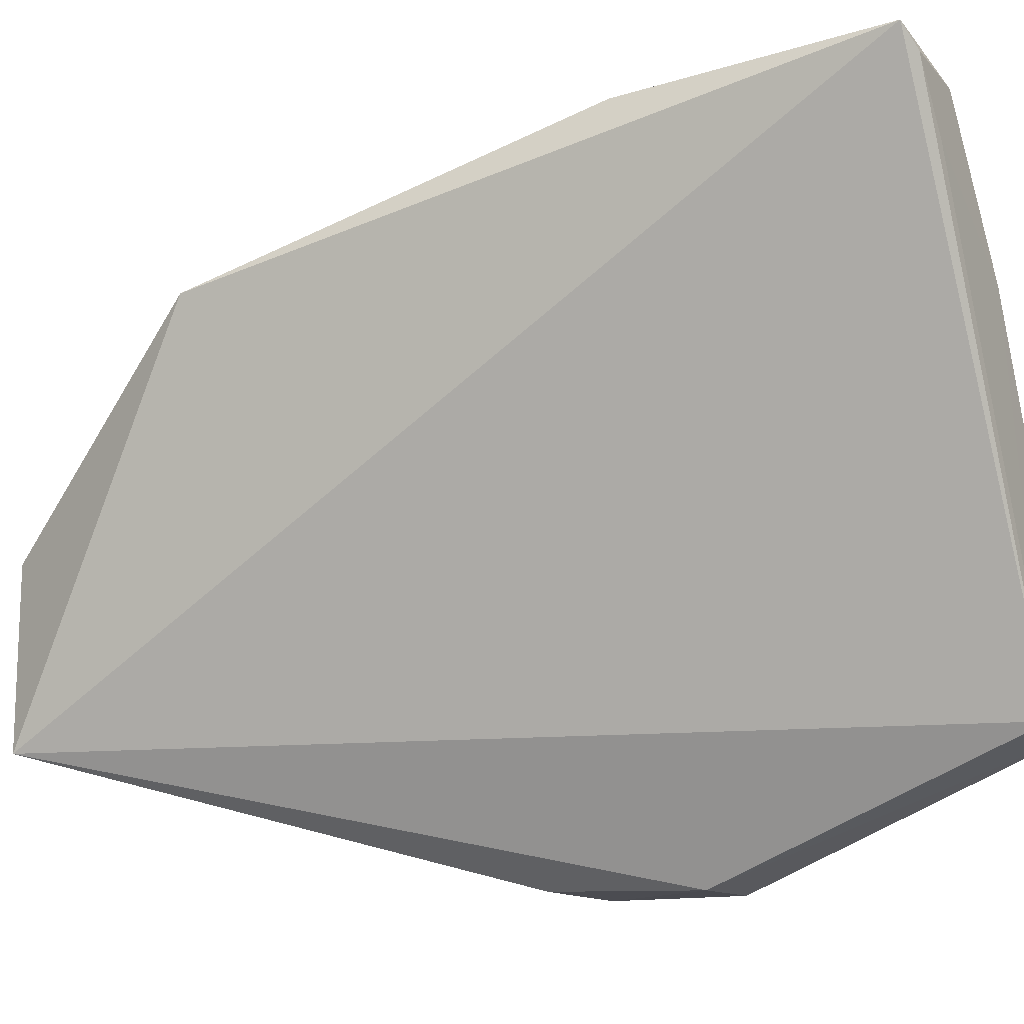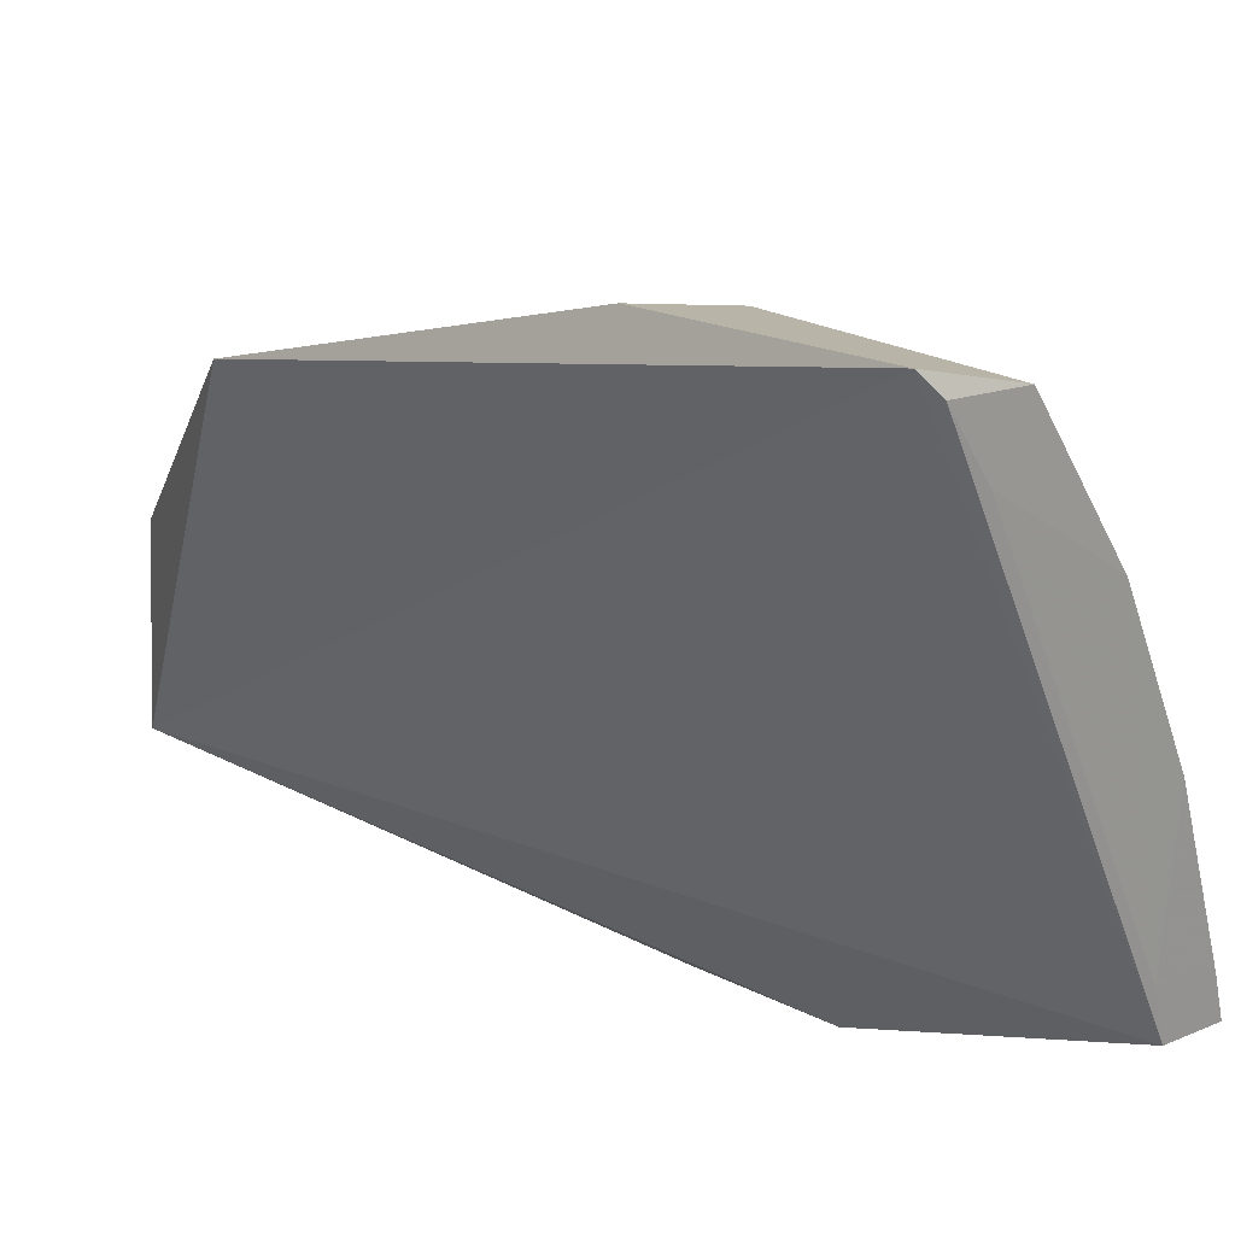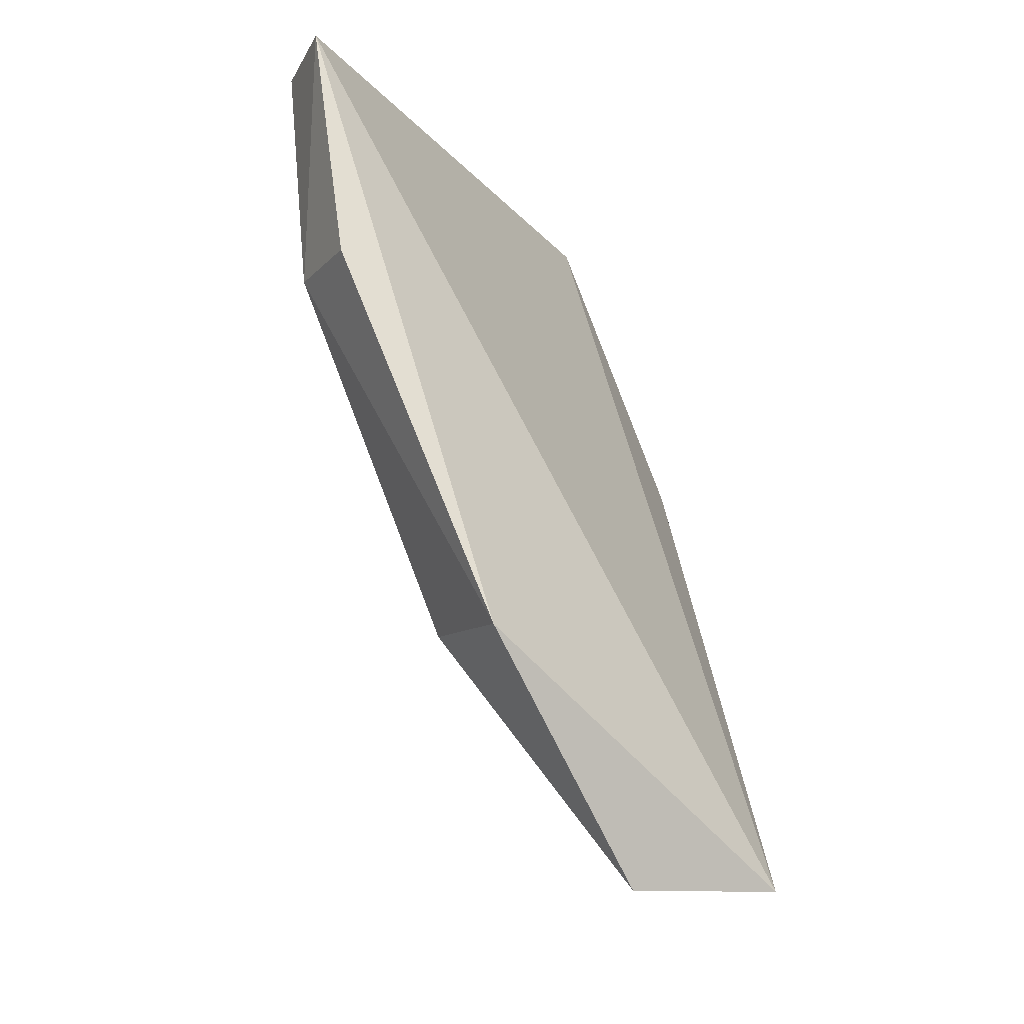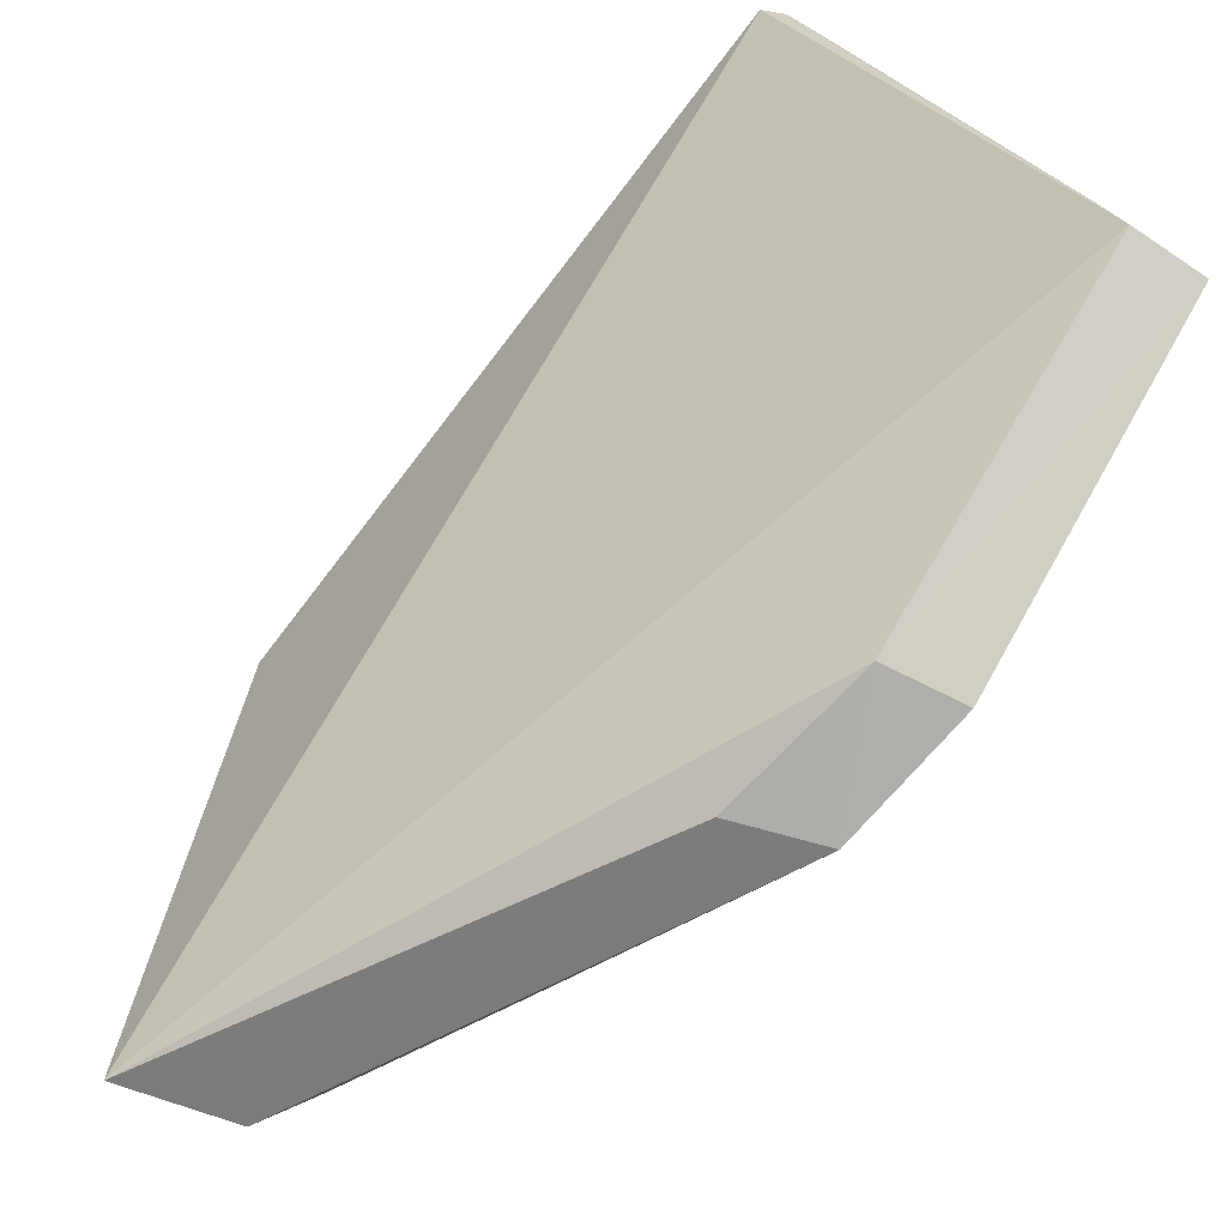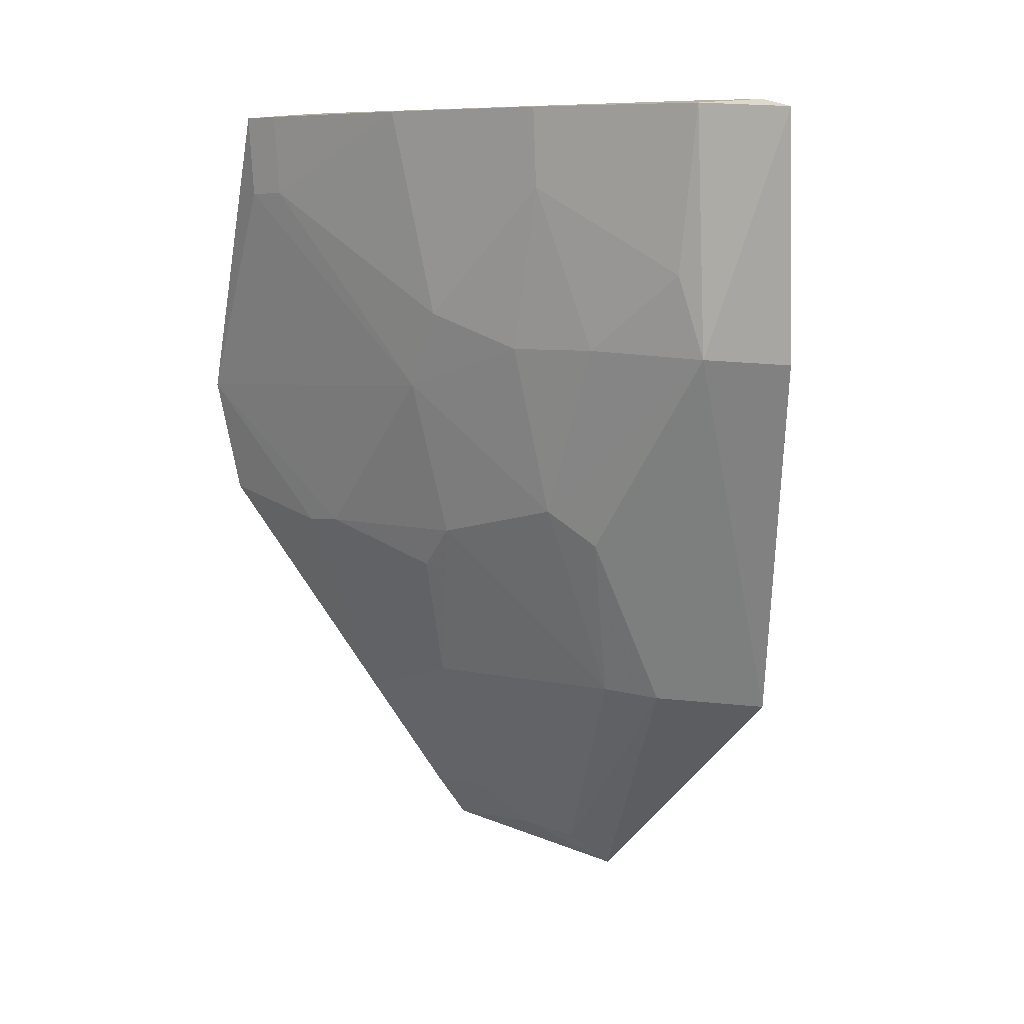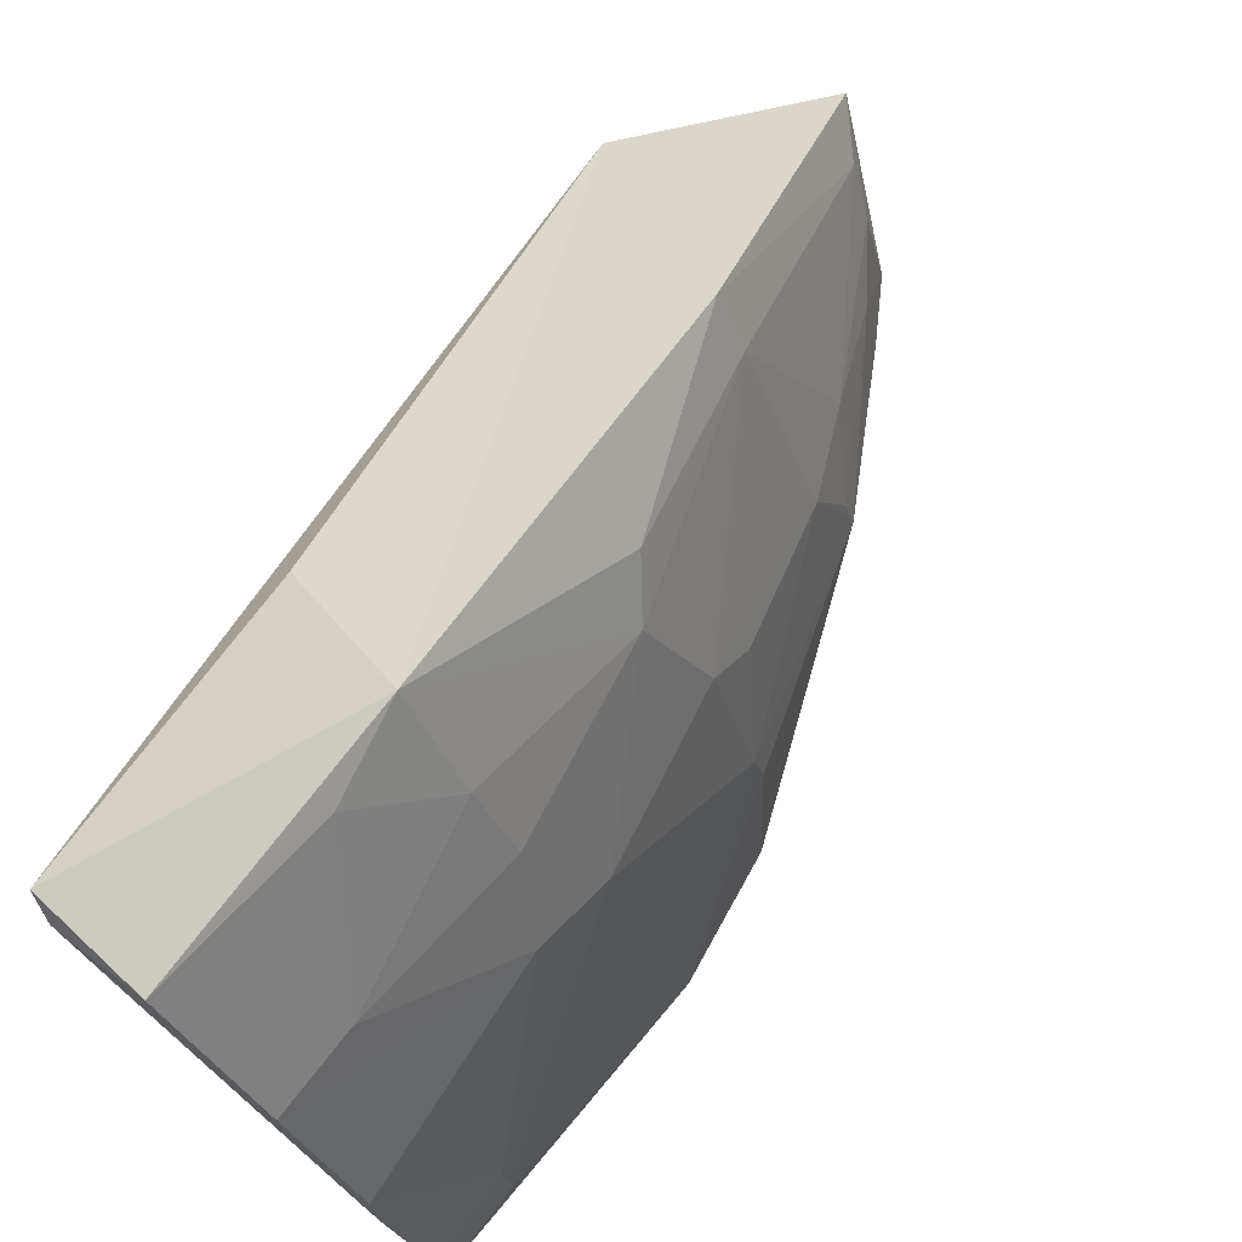
<metadata>
{"format":"obj","ext":"obj","renderer":"f3d","projection":"perspective","resolution":1024,"background":"white","views":[{"elev":-12.1,"azim":-57.6,"up":"+Y"},{"elev":23.8,"azim":-35.6,"up":"+Y"},{"elev":-20.0,"azim":-127.6,"up":"+Z"},{"elev":-75.9,"azim":-28.6,"up":"+Y"},{"elev":8.0,"azim":145.2,"up":"+Z"},{"elev":75.9,"azim":42.1,"up":"+Y"}]}
</metadata>
<code>
v 0.4825 0.05342 0.1384
v 0.4724 0.0526 0.09525
v 0.4286 0.2388 0.1597
v 0.3809 0.2885 0.2442
v 0.3531 0.09775 -0.05519
v 0.4857 0.112 0.2448
v 0.458 0.1662 0.1444
v 0.4577 0.05382 0.1373
v 0.3415 0.2352 0.01803
v 0.4455 0.227 0.2448
v 0.4592 0.1094 0.08658
v 0.4869 0.09713 0.2158
v 0.4444 0.05432 0.08813
v 0.467 0.09963 0.2468
v 0.4065 0.274 0.1575
v 0.4581 0.1814 0.1715
v 0.4621 0.09489 0.08537
v 0.3736 0.1538 -0.0483
v 0.4891 0.09767 0.2448
v 0.3876 0.281 0.2468
v 0.4688 0.1707 0.2448
v 0.3715 0.2805 0.1547
v 0.4141 0.2694 0.1867
v 0.4277 0.2117 0.09895
v 0.4435 0.226 0.217
v 0.4835 0.1115 0.2161
v 0.3595 0.1605 -0.06054
v 0.4321 0.09431 0.01252
v 0.4011 0.259 0.2468
v 0.4139 0.2786 0.2448
v 0.4627 0.1174 0.2468
v 0.4429 0.2117 0.1596
v 0.4427 0.1662 0.08757
v 0.3864 0.2256 0.02562
v 0.3896 0.0966 -0.0487
v 0.4272 0.1388 0.02675
v 0.4159 0.2251 0.08661
v 0.3829 0.1362 -0.04523
v 0.4021 0.09619 -0.03162
v 0.4424 0.1509 0.07255
v 0.3979 0.2082 0.02738
v 0.4127 0.136 0.0005062
v 0.3973 0.1234 -0.03012
v 0.4292 0.1087 0.01432
f 8 2 1
f 9 5 4
f 11 7 1
f 12 1 7
f 13 8 5
f 13 5 2
f 13 2 8
f 14 4 5
f 14 5 8
f 17 11 1
f 17 1 2
f 19 14 8
f 19 8 1
f 19 1 12
f 19 12 6
f 19 6 14
f 20 4 14
f 21 16 10
f 22 15 9
f 22 9 4
f 22 4 15
f 23 3 15
f 24 15 3
f 25 10 16
f 25 23 10
f 25 3 23
f 26 12 7
f 26 7 16
f 26 6 12
f 26 21 6
f 26 16 21
f 27 5 9
f 28 11 17
f 28 17 2
f 29 20 14
f 30 4 20
f 30 10 23
f 30 23 15
f 30 15 4
f 30 29 10
f 30 20 29
f 31 14 6
f 31 6 21
f 31 29 14
f 31 21 10
f 31 10 29
f 32 16 7
f 32 7 24
f 32 24 3
f 32 25 16
f 32 3 25
f 33 24 7
f 33 7 11
f 34 9 15
f 34 27 9
f 34 18 27
f 35 5 27
f 35 2 5
f 36 11 28
f 37 34 15
f 37 15 24
f 38 35 27
f 38 27 18
f 39 28 2
f 39 2 35
f 40 36 33
f 40 33 11
f 40 11 36
f 41 18 34
f 41 34 37
f 41 37 24
f 41 24 33
f 41 33 36
f 42 38 18
f 42 41 36
f 42 18 41
f 43 28 39
f 43 38 42
f 43 39 35
f 43 35 38
f 44 42 36
f 44 36 28
f 44 43 42
f 44 28 43

</code>
